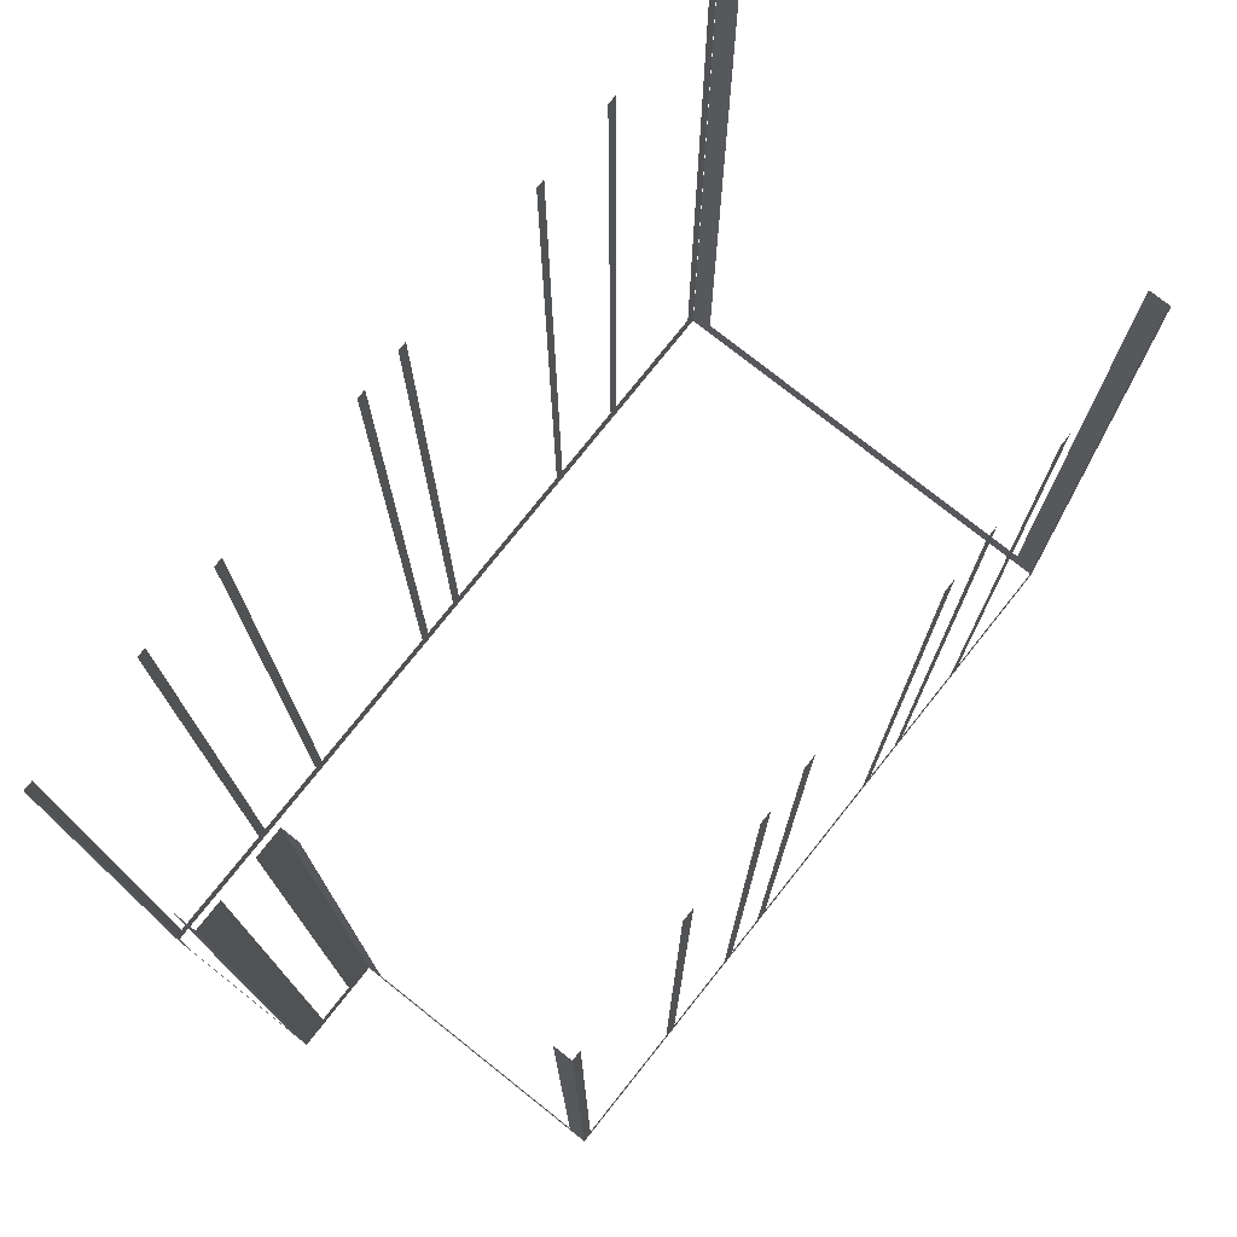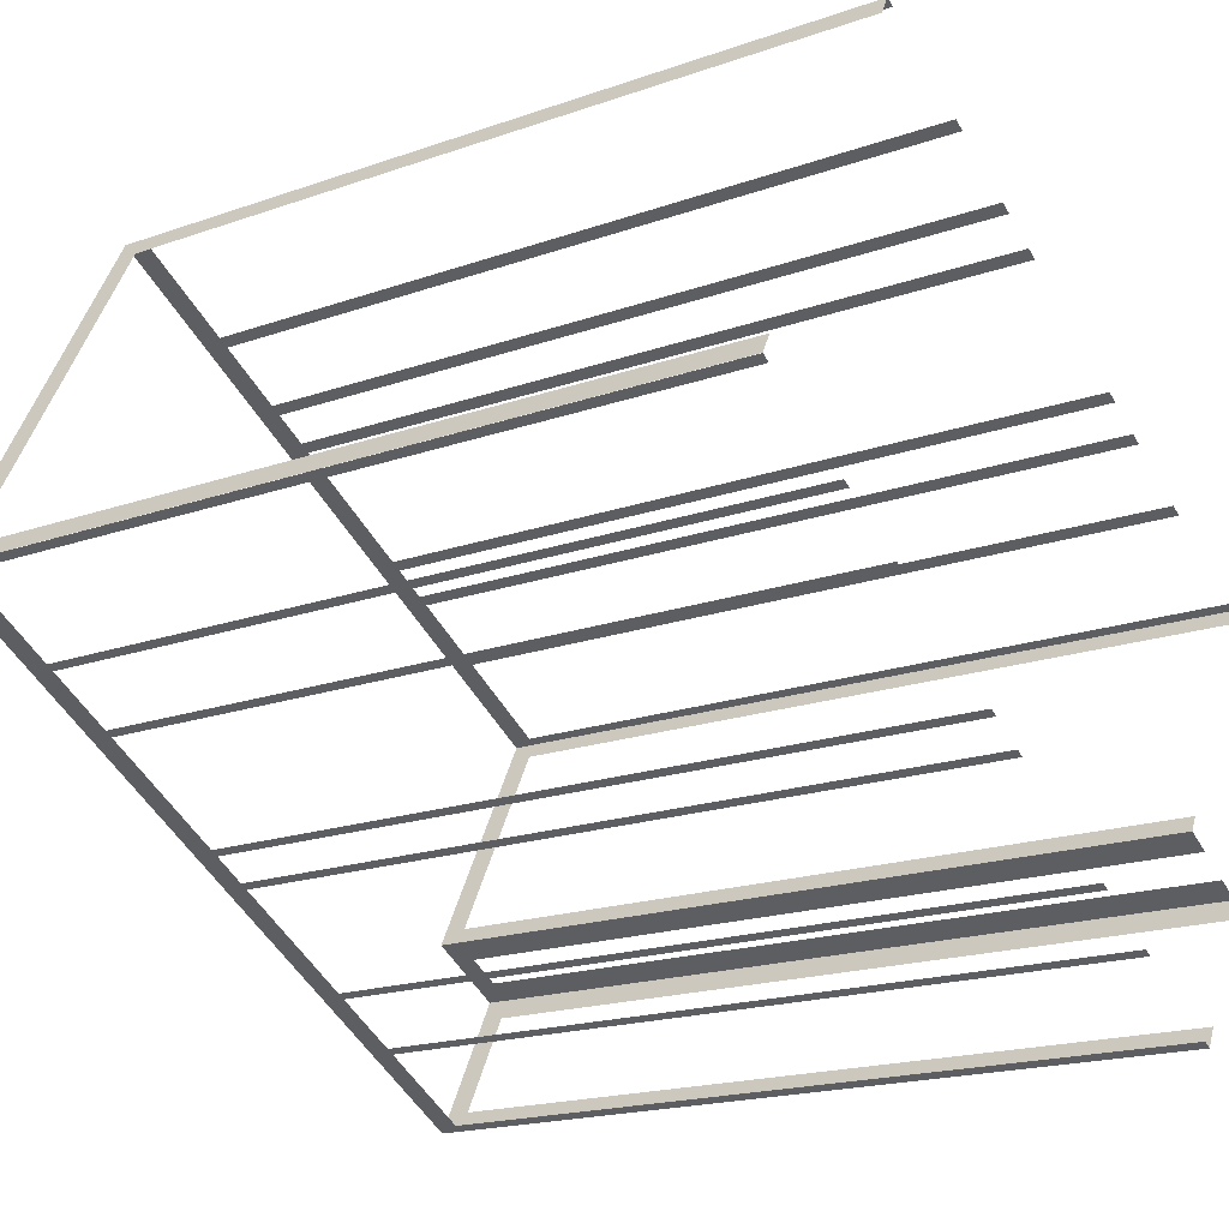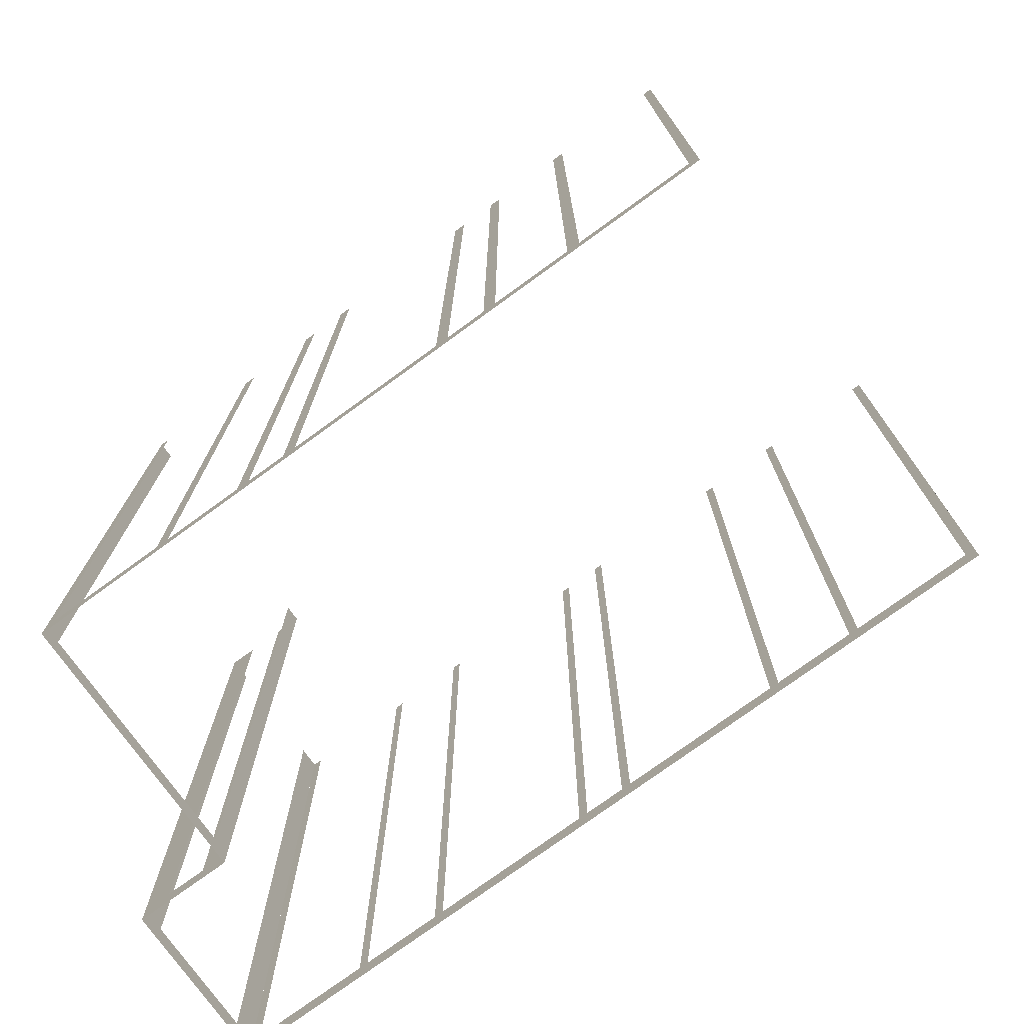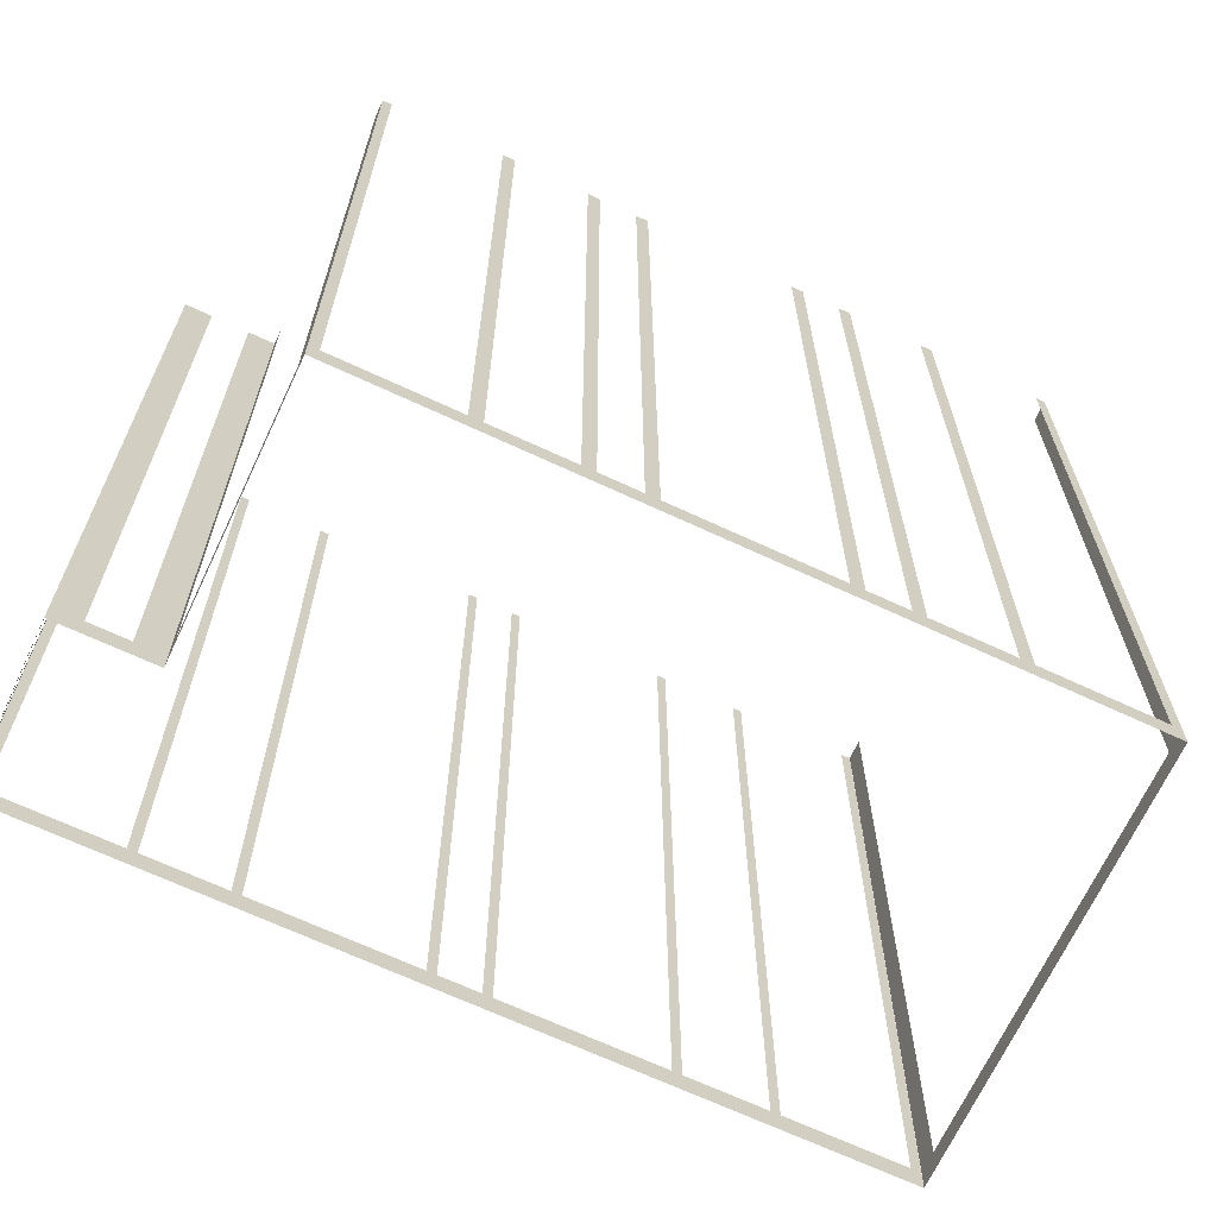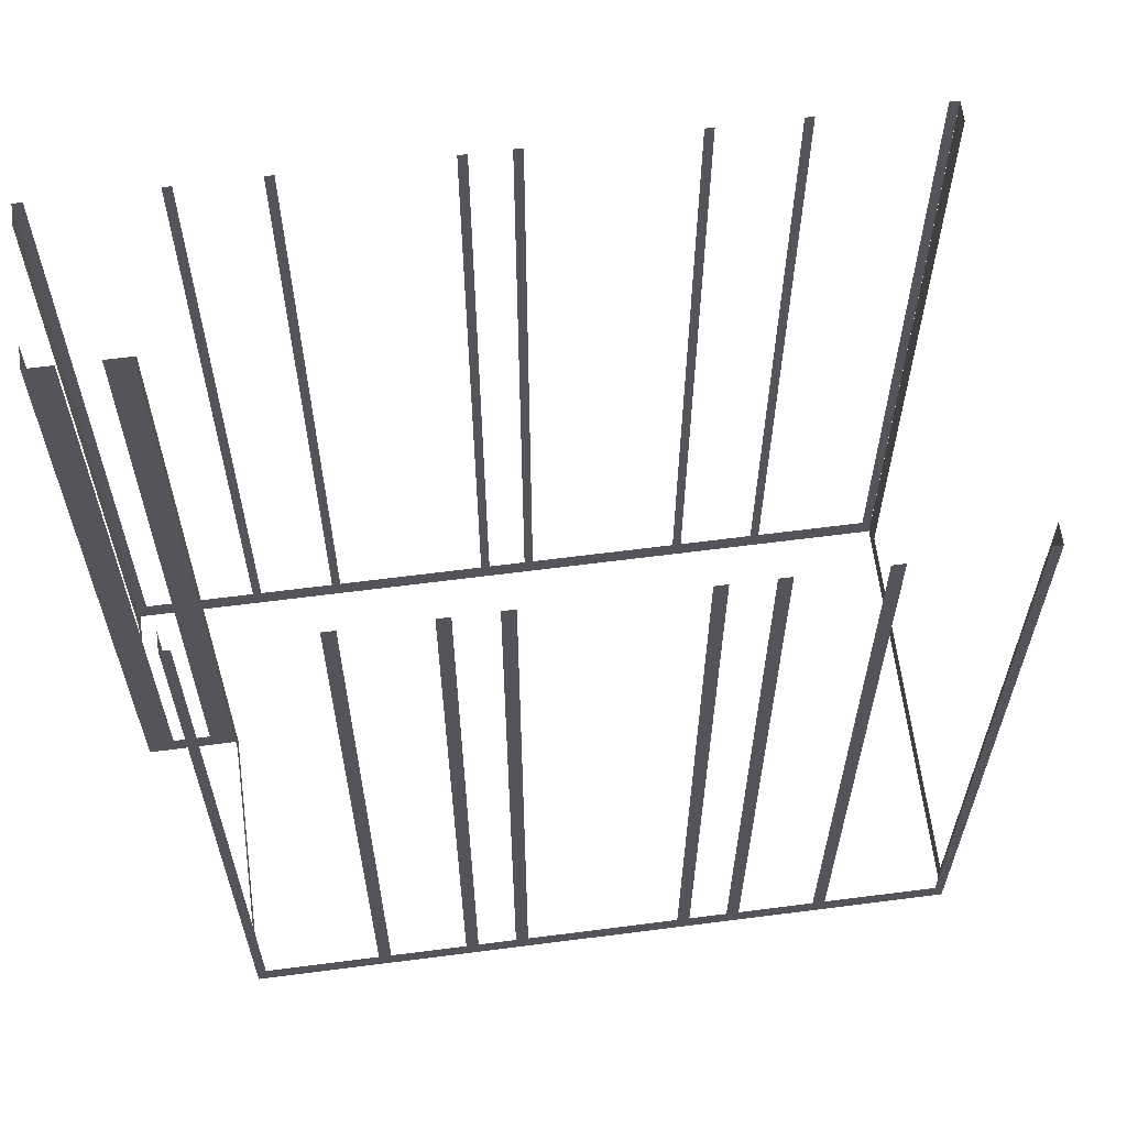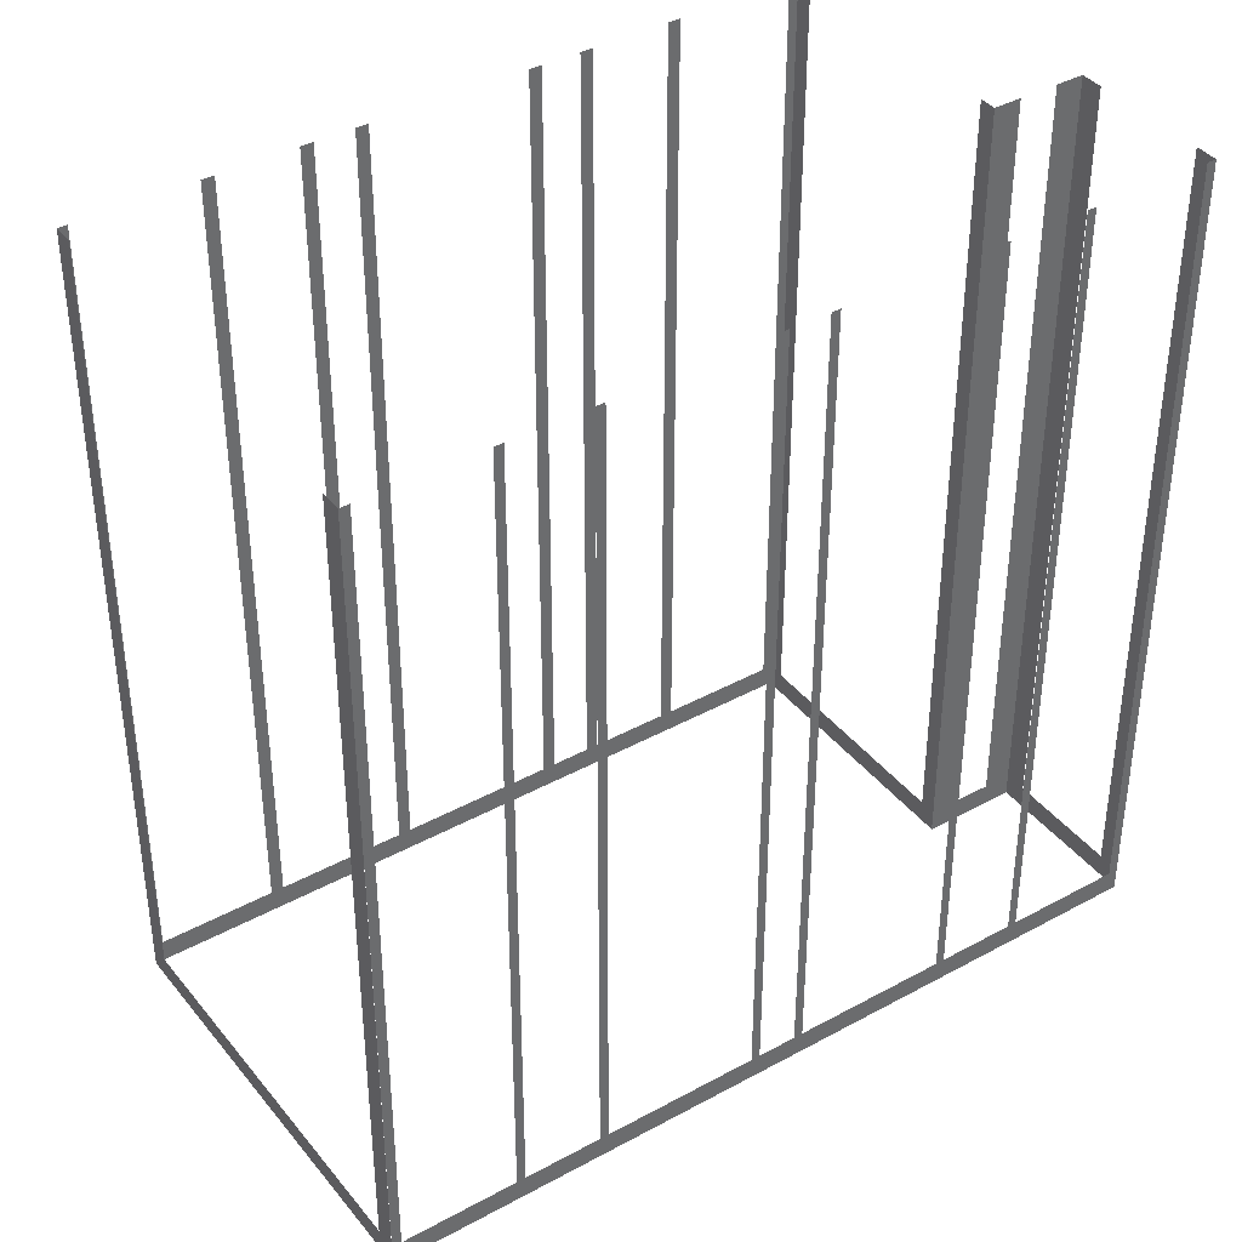
<metadata>
{"format":"obj","ext":"obj","renderer":"f3d","projection":"perspective","resolution":1024,"background":"white","views":[{"elev":76.5,"azim":100.5,"up":"+Z"},{"elev":-18.7,"azim":-56.1,"up":"+Y"},{"elev":-76.5,"azim":-172.0,"up":"+Z"},{"elev":-67.9,"azim":127.0,"up":"+Z"},{"elev":63.6,"azim":144.6,"up":"+Z"},{"elev":39.6,"azim":-62.3,"up":"+Z"}]}
</metadata>
<code>
o geometryt000010000010000110010110000110000110100000110000st145
v 884.8 -96.24 426.4
v 884.4 -96.91 455
v 884.8 -96.24 455
v 891.4 -83.82 426.4
v 884.4 -96.91 425.6
v 891.4 -83.82 455
v 891.8 -83.15 455
v 891.8 -83.15 425.6
v 910.1 -110.5 426.4
v 910.4 -110.7 455
v 910.1 -110.5 455
v 906.4 -108.6 426.4
v 908.5 -109.7 425.6
v 910.4 -110.7 425.6
v 906.4 -108.6 455
v 906.1 -108.4 455
v 906.1 -108.4 426.4
v 903.6 -107.1 426.4
v 903.6 -107.1 455
v 903.3 -106.9 455
v 903.3 -106.9 426.4
v 898.3 -104.3 426.4
v 898.3 -104.3 455
v 898 -104.1 455
v 898 -104.1 426.4
v 896.8 -103.5 426.4
v 896.8 -103.5 455
v 896.5 -103.3 455
v 896.5 -103.3 426.4
v 891.5 -100.7 426.4
v 884.4 -96.92 425.6
v 891.5 -100.7 455
v 891.3 -100.5 455
v 891.3 -100.5 426.4
v 888.8 -99.22 426.4
v 888.8 -99.22 455
v 888.5 -99.06 455
v 888.5 -99.06 426.4
v 884.7 -97.08 426.4
v 884.7 -97.08 455
v 884.4 -96.92 455
v 892.1 -83.31 426.4
v 891.8 -83.15 455
v 892.1 -83.31 455
v 895.8 -85.29 426.4
v 891.8 -83.15 425.6
v 895.8 -85.29 455
v 896.2 -85.51 455
v 896.2 -85.51 426.4
v 898.7 -86.83 426.4
v 898.7 -86.83 455
v 899.1 -87.04 455
v 899.1 -87.04 426.4
v 900.3 -87.7 426.4
v 900.3 -87.7 455
v 900.7 -87.92 455
v 900.7 -87.92 426.4
v 905.7 -90.56 426.4
v 905.7 -90.56 455
v 906.1 -90.77 455
v 906.1 -90.77 426.4
v 914.7 -95.33 425.6
v 907.4 -91.43 426.4
v 907.4 -91.43 455
v 907.8 -91.65 455
v 907.8 -91.65 426.4
v 910.2 -92.97 426.4
v 910.2 -92.97 455
v 910.6 -93.19 455
v 910.6 -93.19 426.4
v 914.4 -95.17 426.4
v 914.4 -95.17 455
v 914.7 -95.33 455
v 911 -104.4 426.4
v 910.1 -103.9 455
v 911 -104.4 455
v 912.3 -105 426.4
v 910.1 -103.9 425.6
v 912.3 -105 455
v 913.2 -105.5 455
v 913.2 -105.5 425.6
v 914.4 -95.89 426.4
v 914.7 -95.33 455
v 914.4 -95.89 455
v 910.4 -103.3 426.4
v 914.7 -95.33 425.6
v 910.4 -103.3 455
v 910.1 -103.9 455
v 910.1 -103.9 425.6
v 912.8 -106.2 426.4
v 913.2 -105.5 455
v 912.8 -106.2 455
v 910.8 -110 426.4
v 913.2 -105.5 425.6
v 910.8 -110 455
v 910.4 -110.7 455
v 910.4 -110.7 425.6
f 1 2 3
f 4 5 1
f 2 1 5
f 6 7 4
f 7 8 4
f 8 5 4
f 9 10 11
f 12 13 9
f 13 14 9
f 10 9 14
f 15 16 12
f 16 17 12
f 17 13 12
f 17 18 13
f 19 20 18
f 20 21 18
f 18 21 13
f 21 22 13
f 23 24 22
f 24 25 22
f 25 26 13
f 27 28 26
f 28 29 26
f 30 31 29
f 29 31 13
f 32 33 30
f 33 34 30
f 34 31 30
f 35 31 34
f 36 37 35
f 37 38 35
f 38 31 35
f 39 31 38
f 40 41 39
f 41 31 39
f 42 43 44
f 45 46 42
f 43 42 46
f 47 48 45
f 48 49 45
f 49 46 45
f 49 50 46
f 51 52 50
f 52 53 50
f 53 54 46
f 55 56 54
f 56 57 54
f 54 57 46
f 57 58 46
f 59 60 58
f 60 61 58
f 58 62 46
f 63 62 61
f 64 65 63
f 65 66 63
f 67 62 66
f 68 69 67
f 69 70 67
f 70 62 67
f 72 73 71
f 73 62 71
f 74 75 76
f 77 78 74
f 75 74 78
f 79 80 77
f 80 81 77
f 81 78 77
f 82 83 84
f 85 86 82
f 89 86 85
f 90 91 92
f 93 94 90
f 91 90 94
f 95 96 93
f 97 94 93
f 22 25 13
f 26 29 13
f 50 53 46
f 61 62 58
f 66 62 63
f 71 62 70
f 83 82 86
f 87 88 85
f 88 89 85
f 96 97 93

</code>
